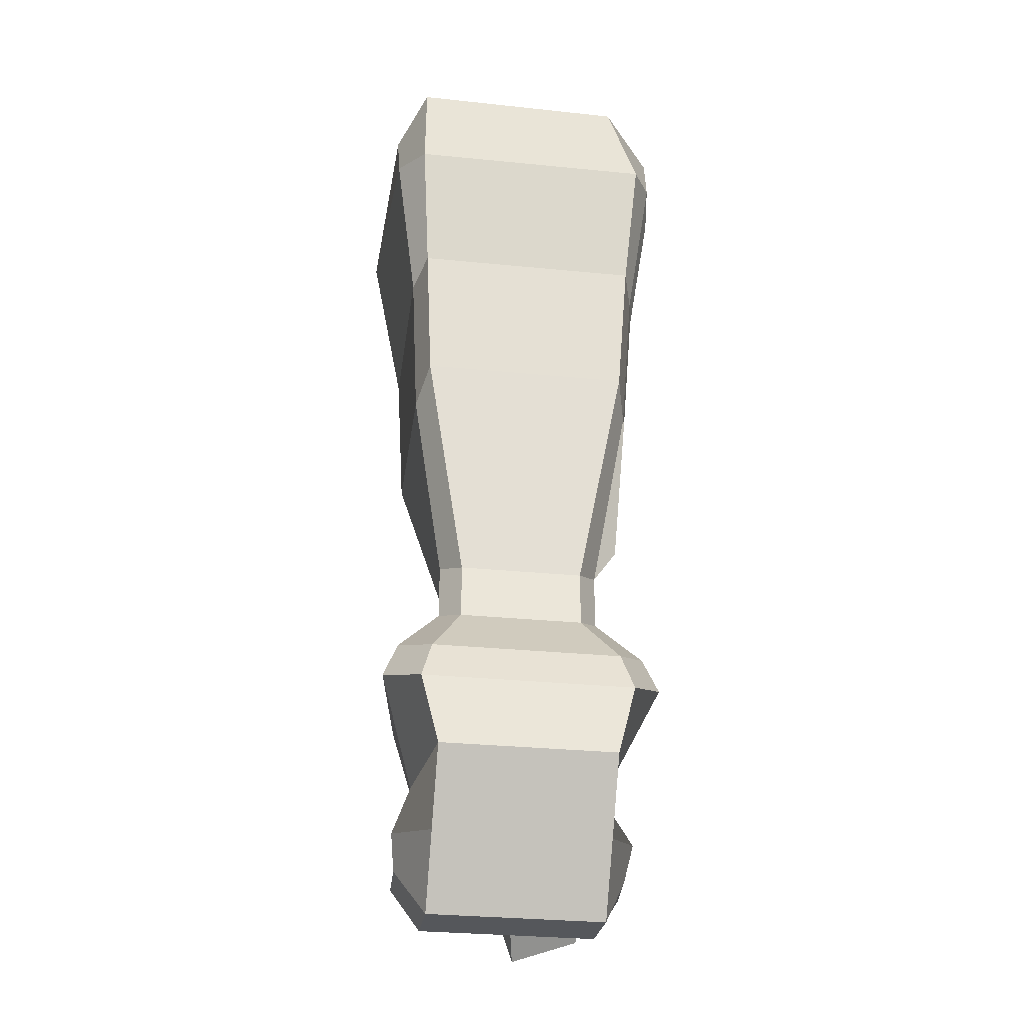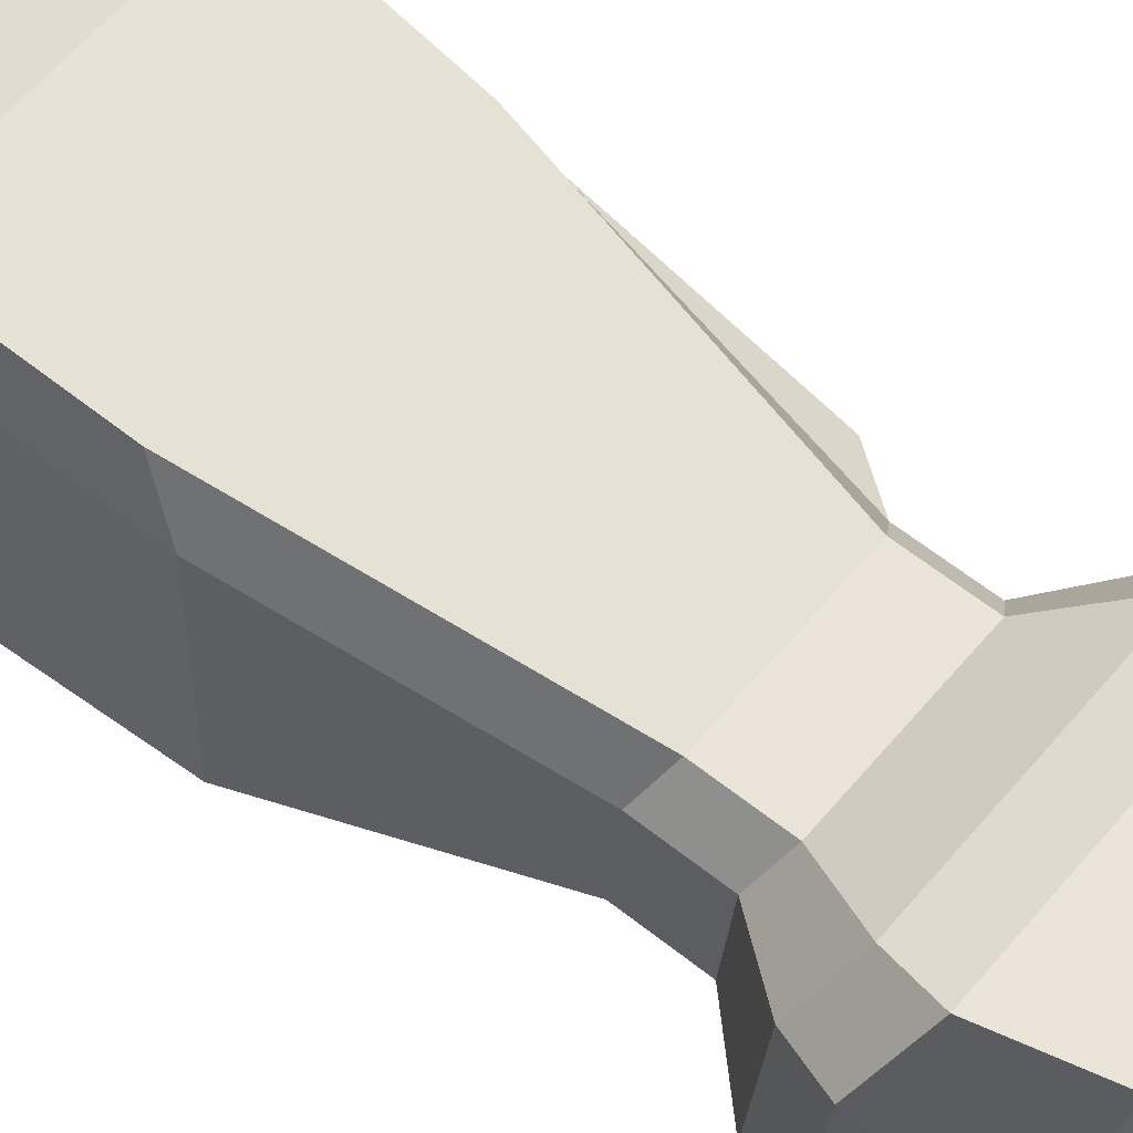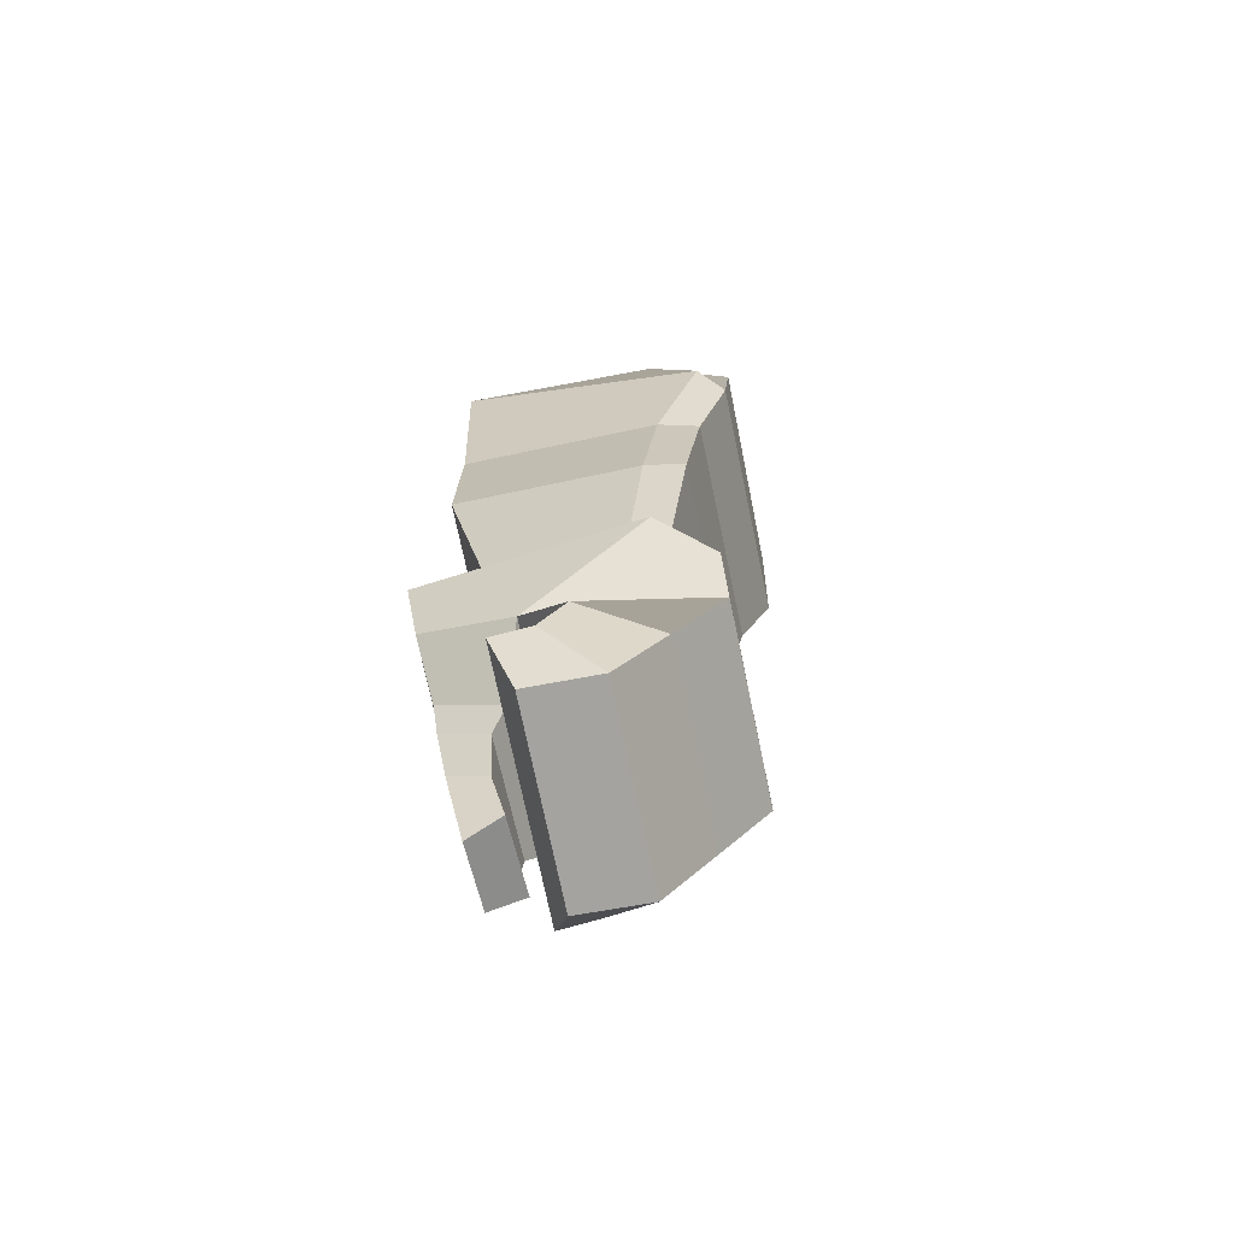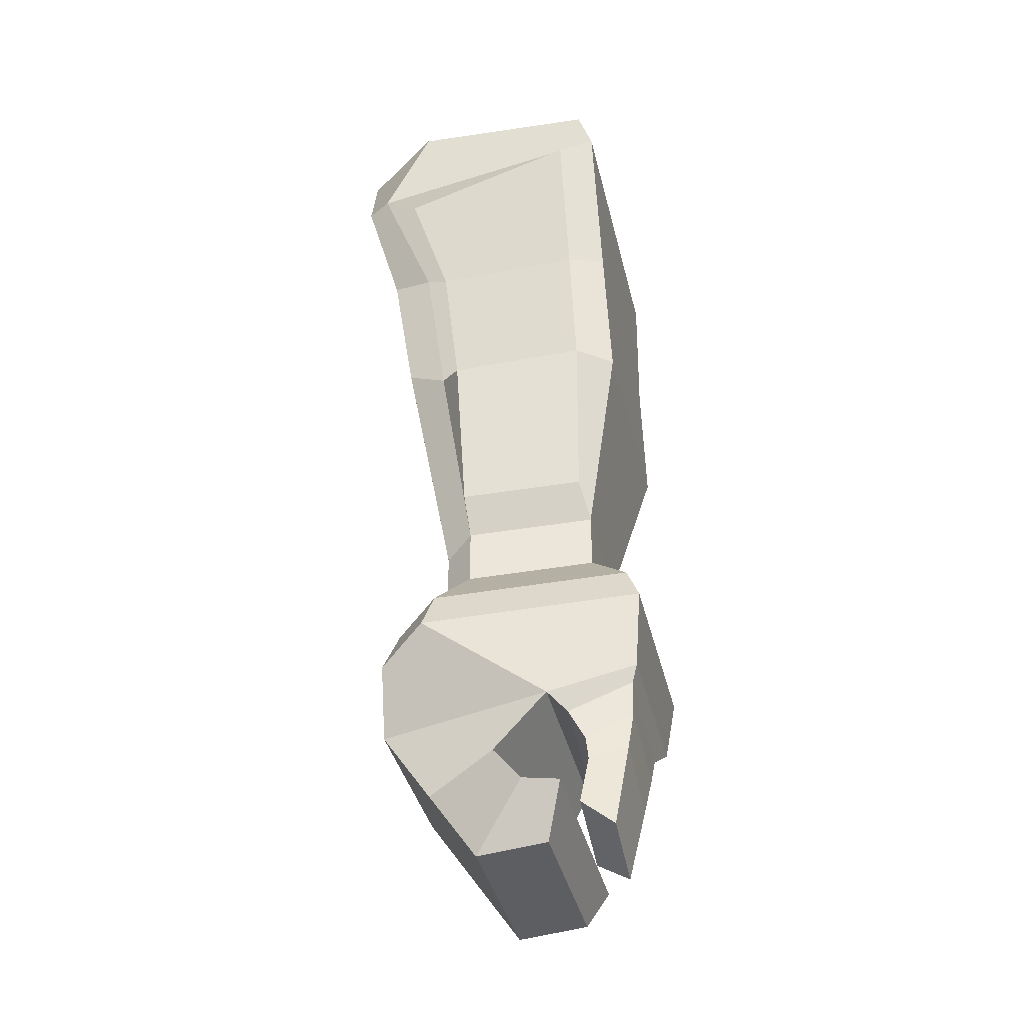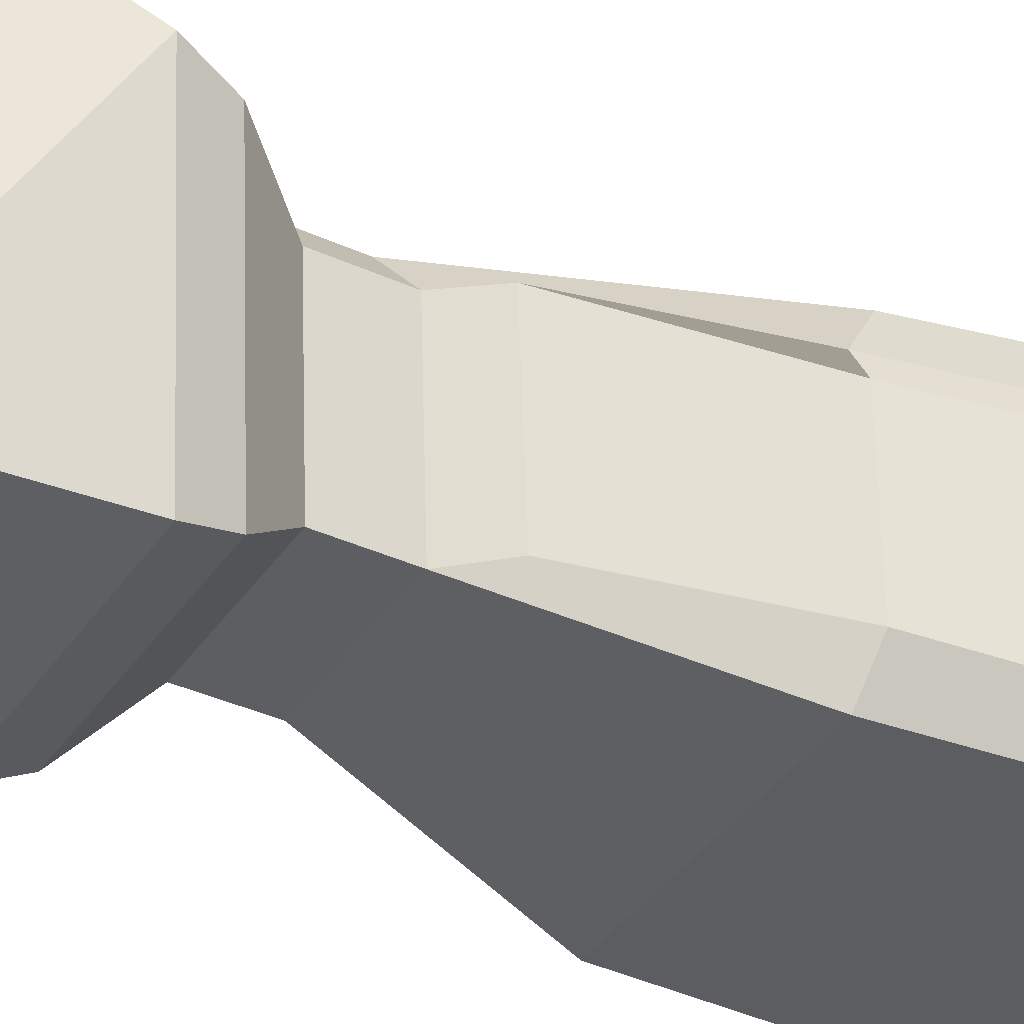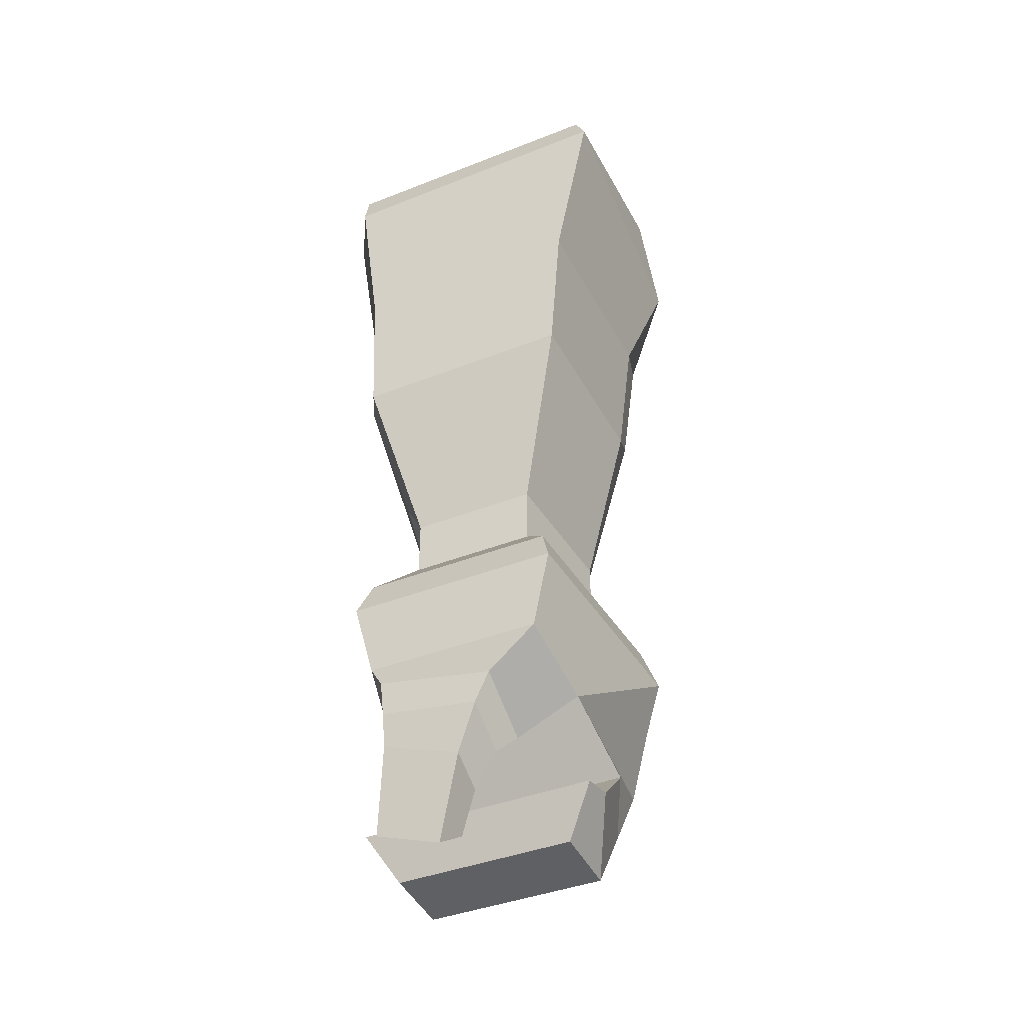
<metadata>
{"format":"obj","ext":"obj","renderer":"f3d","projection":"perspective","resolution":1024,"background":"white","views":[{"elev":-32.2,"azim":-7.8,"up":"+Y"},{"elev":59.3,"azim":-50.5,"up":"+Z"},{"elev":-74.9,"azim":-78.1,"up":"+Y"},{"elev":-38.8,"azim":103.3,"up":"+Y"},{"elev":-37.9,"azim":59.9,"up":"+Z"},{"elev":-40.1,"azim":-154.0,"up":"+Y"}]}
</metadata>
<code>
g rightarm1:default1
v -0.1542 -0.08309 0.09644
v 0.1542 -0.08309 0.09644
v -0.1847 0.07841 0.1586
v 0.1731 0.0773 0.1586
v -0.1972 0.1396 -0.1462
v 0.1677 0.1385 -0.1462
v -0.1542 -0.0816 -0.1498
v 0.1363 -0.0816 -0.1498
v -0.1843 0.1835 0.0961
v 0.1857 0.1847 0.09606
v 0.1727 0.1871 -0.1292
v -0.1778 0.186 -0.1292
v -0.1392 -0.07168 0.1478
v 0.1392 -0.07168 0.1478
v 0.1513 0.08164 0.1901
v -0.1513 0.08164 0.1901
v 0.1122 0.1828 0.1965
v -0.1512 0.1835 0.199
v -0.1432 -0.2659 -0.1554
v 0.1253 -0.2659 -0.1554
v 0.1432 -0.2673 0.07332
v -0.1432 -0.2673 0.07332
v 0.1293 -0.2379 0.1236
v -0.1293 -0.2379 0.1236
v -0.08318 -0.4827 -0.1082
v 0.06959 -0.4827 -0.1082
v 0.1022 -0.5064 0.04258
v -0.1022 -0.5064 0.04258
v 0.07697 -0.5221 0.07787
v -0.07697 -0.5221 0.07787
v 0.1598 -0.09266 -0.107
v 0.1598 -0.09377 0.06977
v 0.1913 0.1032 -0.1042
v 0.1788 0.04904 0.1146
v 0.1489 -0.2578 0.05302
v 0.1489 -0.2567 -0.1112
v 0.1311 -0.4654 0.04401
v 0.09462 -0.4378 -0.09882
v -0.08318 -0.5269 -0.1082
v 0.06959 -0.5269 -0.1082
v 0.1022 -0.5505 0.04258
v -0.1022 -0.5505 0.04258
v 0.07697 -0.5662 0.07787
v -0.07697 -0.5662 0.07787
v -0.08318 -0.5522 -0.1082
v 0.06959 -0.5522 -0.1082
v 0.1022 -0.5759 0.04258
v -0.1022 -0.5759 0.04258
v 0.07697 -0.5916 0.07787
v -0.07697 -0.5916 0.07787
v -0.1263 -0.6022 -0.1565
v 0.1057 -0.6022 -0.1565
v 0.1553 -0.6381 0.07254
v -0.1553 -0.6381 0.07254
v 0.1169 -0.662 0.1261
v -0.1169 -0.662 0.1261
v -0.141 -0.6457 -0.1728
v 0.1179 -0.6457 -0.1728
v 0.1733 -0.6858 0.0827
v -0.1733 -0.6858 0.0827
v 0.1304 -0.7124 0.1425
v -0.1304 -0.7124 0.1425
v -0.1166 -0.7335 -0.1623
v 0.09751 -0.7335 -0.1623
v 0.1239 -0.7726 -0.05823
v -0.1239 -0.7726 -0.05823
v 0.108 -0.7998 0.1425
v -0.108 -0.7998 0.1425
v -0.1498 -0.8585 -0.00042
v 0.1498 -0.8585 -0.00042
v 0.108 -0.8851 0.08469
v -0.108 -0.8851 0.08469
v -0.1435 -0.8952 -0.03204
v 0.1435 -0.8952 -0.03204
v 0.108 -0.9683 0.02818
v -0.108 -0.9683 0.02818
v -0.0554 -0.7769 -0.1552
v 0.08783 -0.7509 -0.1551
v 0.1098 -0.7943 -0.08048
v -0.05599 -0.8244 -0.08063
v -0.1435 -0.903 -0.0766
v 0.1435 -0.903 -0.0766
v 0.108 -0.9605 -0.055
v -0.108 -0.9605 -0.055
v -0.03696 -0.812 -0.1532
v 0.08395 -0.7939 -0.1532
v 0.0994 -0.826 -0.09831
v -0.0372 -0.8469 -0.09841
v -0.01309 -0.8691 -0.1463
v 0.08414 -0.8352 -0.1461
v 0.1001 -0.8543 -0.1016
v -0.01243 -0.8935 -0.1018
v 0.01634 -0.9691 -0.1299
v 0.09755 -0.9408 -0.1297
v 0.1029 -0.9105 -0.09079
v 0.008921 -0.9433 -0.09095
g rightarm1:pCube4 rightarm1:pCube5 rightarm1:polySurface1
f 13 14 15 16
f 9 10 11 12
f 5 6 8 7
f 93 94 95 96
f 32 31 33 34
f 7 1 3 5
f 16 15 17 18
f 4 6 11 10
f 6 5 12 11
f 5 3 9 12
f 81 82 83 84
f 2 4 15 14
f 3 1 13 16
f 4 10 17 15
f 10 9 18 17
f 9 3 16 18
f 7 8 20 19
f 31 32 35 36
f 1 7 19 22
f 2 14 23 21
f 14 13 24 23
f 13 1 22 24
f 19 20 26 25
f 36 35 37 38
f 22 19 25 28
f 21 23 29 27
f 23 24 30 29
f 24 22 28 30
f 8 6 33 31
f 6 4 34 33
f 4 2 32 34
f 2 21 35 32
f 20 8 31 36
f 21 27 37 35
f 27 26 38 37
f 26 20 36 38
f 25 26 40 39
f 26 27 41 40
f 28 25 39 42
f 27 29 43 41
f 29 30 44 43
f 30 28 42 44
f 39 40 46 45
f 40 41 47 46
f 42 39 45 48
f 41 43 49 47
f 43 44 50 49
f 44 42 48 50
f 45 46 52 51
f 46 47 53 52
f 48 45 51 54
f 47 49 55 53
f 49 50 56 55
f 50 48 54 56
f 51 52 58 57
f 52 53 59 58
f 54 51 57 60
f 53 55 61 59
f 55 56 62 61
f 56 54 60 62
f 57 58 64 63
f 58 59 65 64
f 60 57 63 66
f 59 61 67 65
f 61 62 68 67
f 62 60 66 68
f 66 65 70 69
f 65 67 71 70
f 67 68 72 71
f 68 66 69 72
f 69 70 74 73
f 70 71 75 74
f 71 72 76 75
f 72 69 73 76
f 63 64 78 77
f 64 65 79 78
f 65 66 80 79
f 66 63 77 80
f 73 74 82 81
f 74 75 83 82
f 75 76 84 83
f 76 73 81 84
f 77 78 86 85
f 78 79 87 86
f 79 80 88 87
f 80 77 85 88
f 85 86 90 89
f 86 87 91 90
f 87 88 92 91
f 88 85 89 92
f 89 90 94 93
f 90 91 95 94
f 91 92 96 95
f 92 89 93 96

</code>
